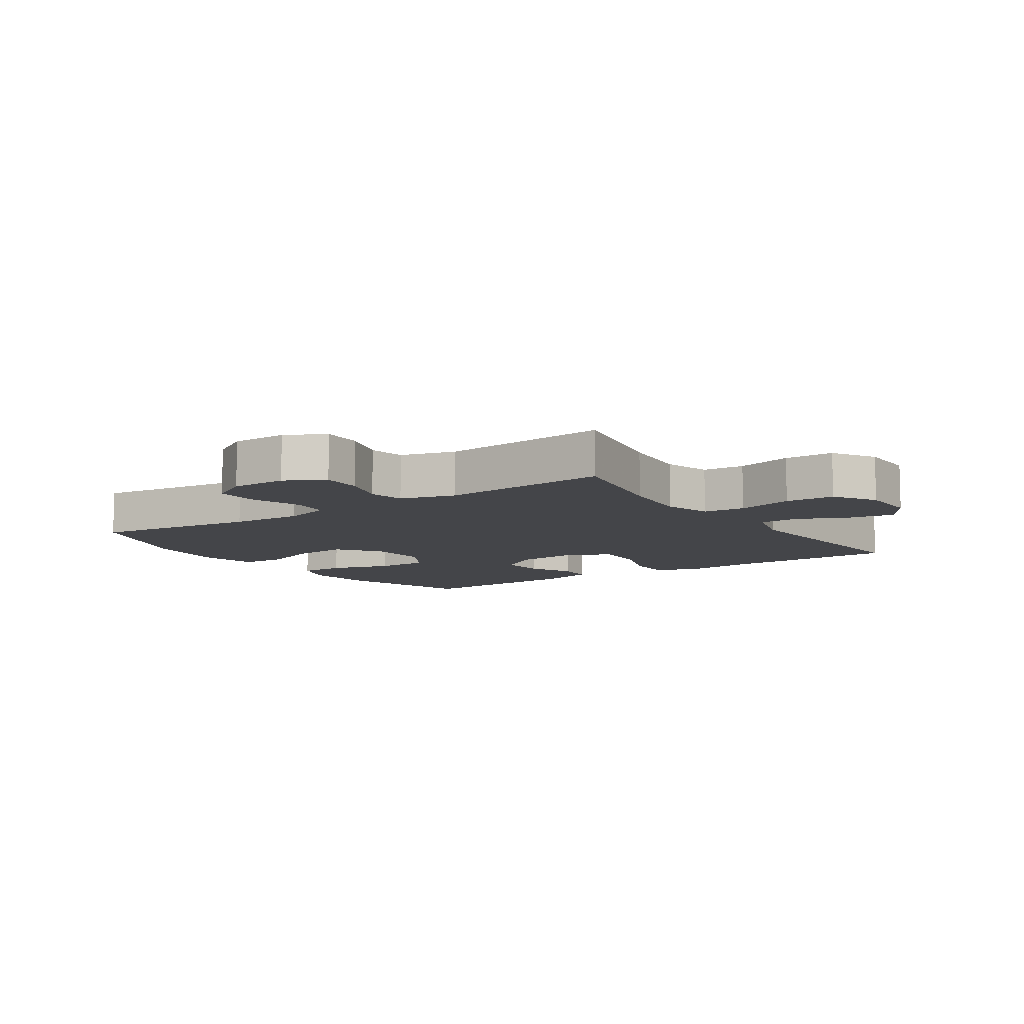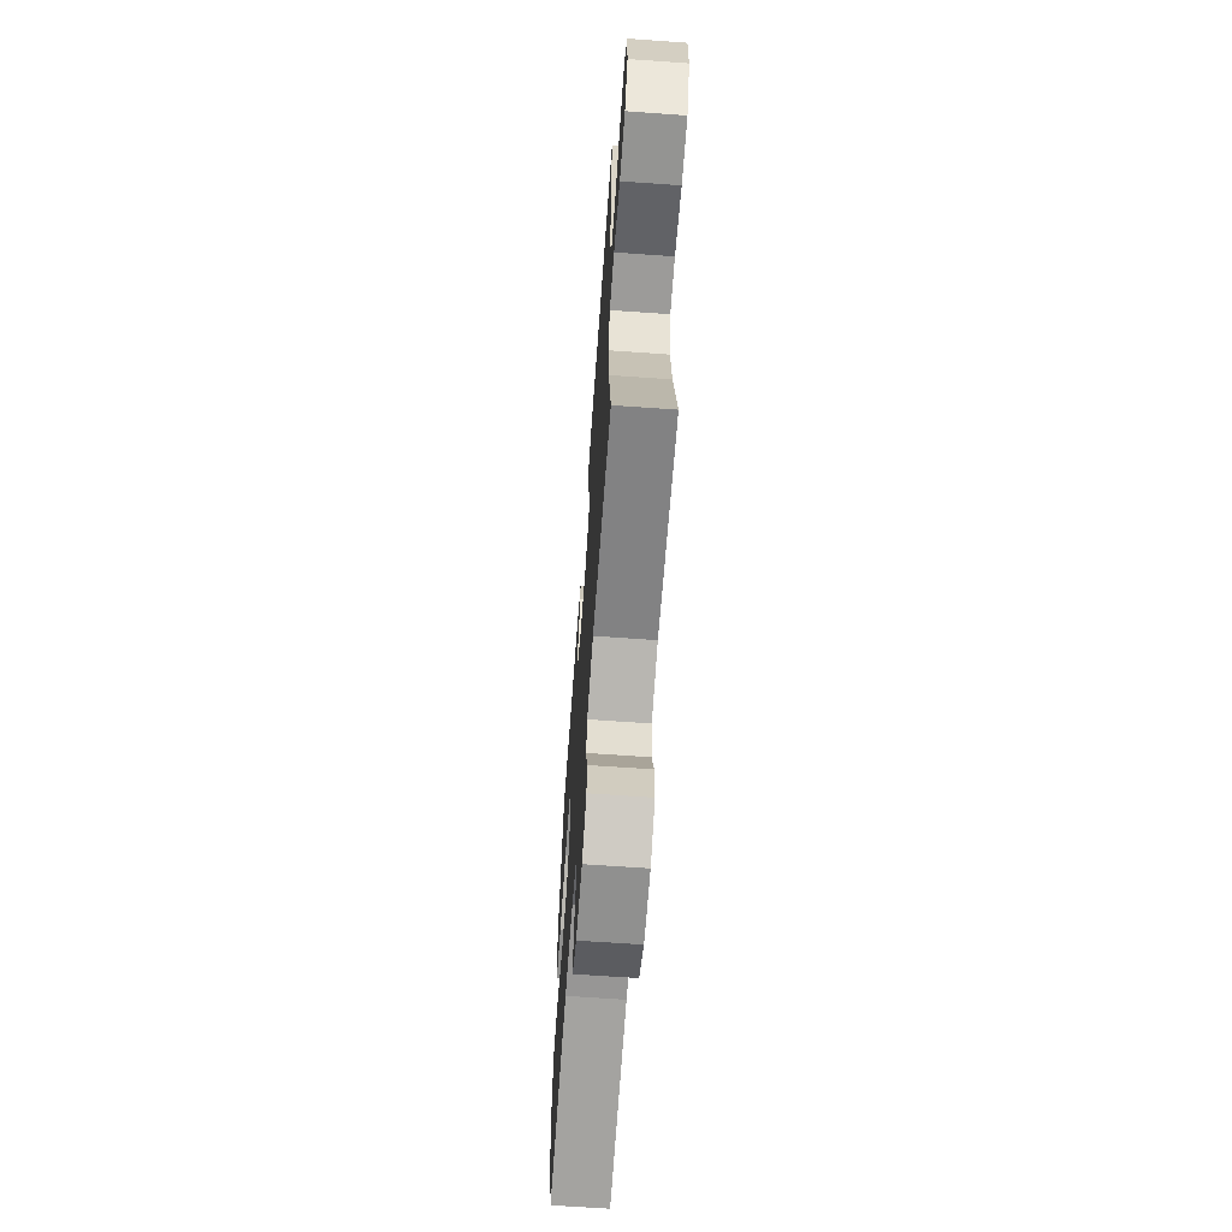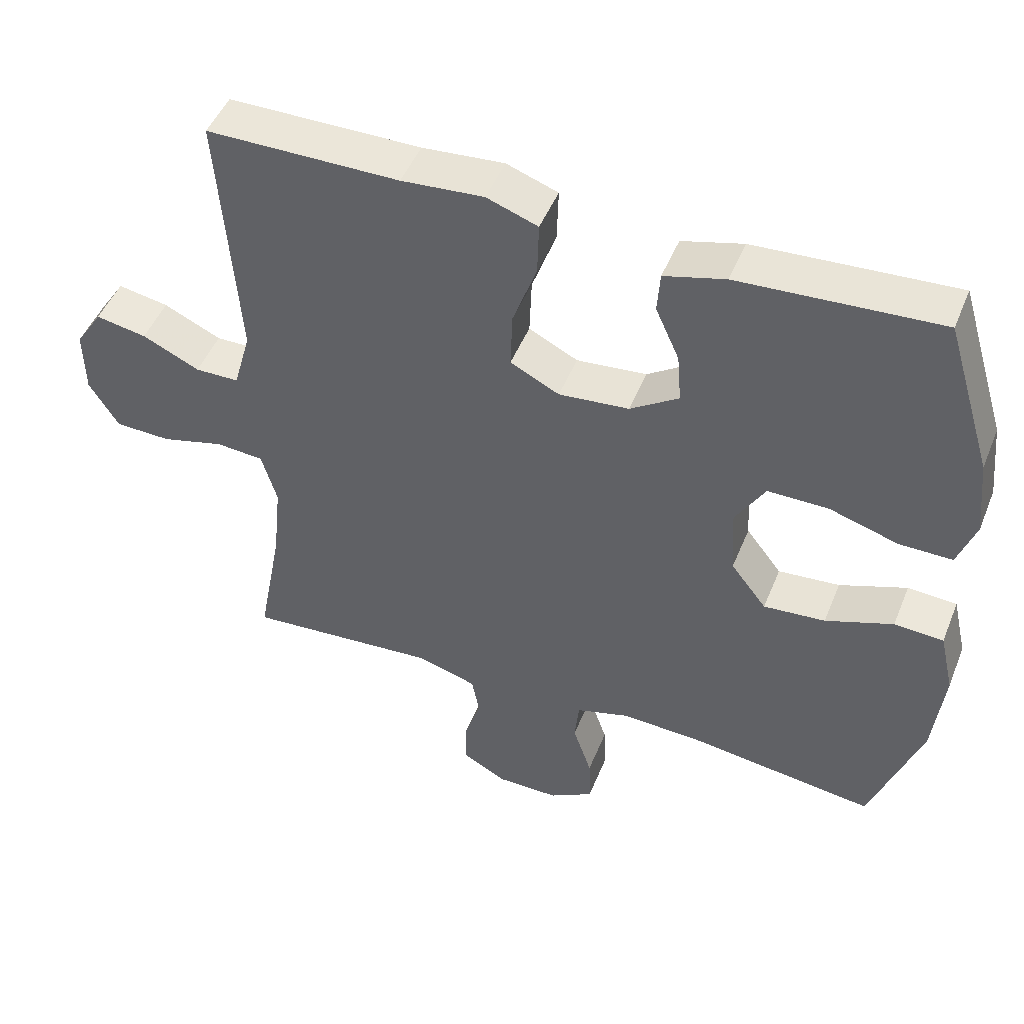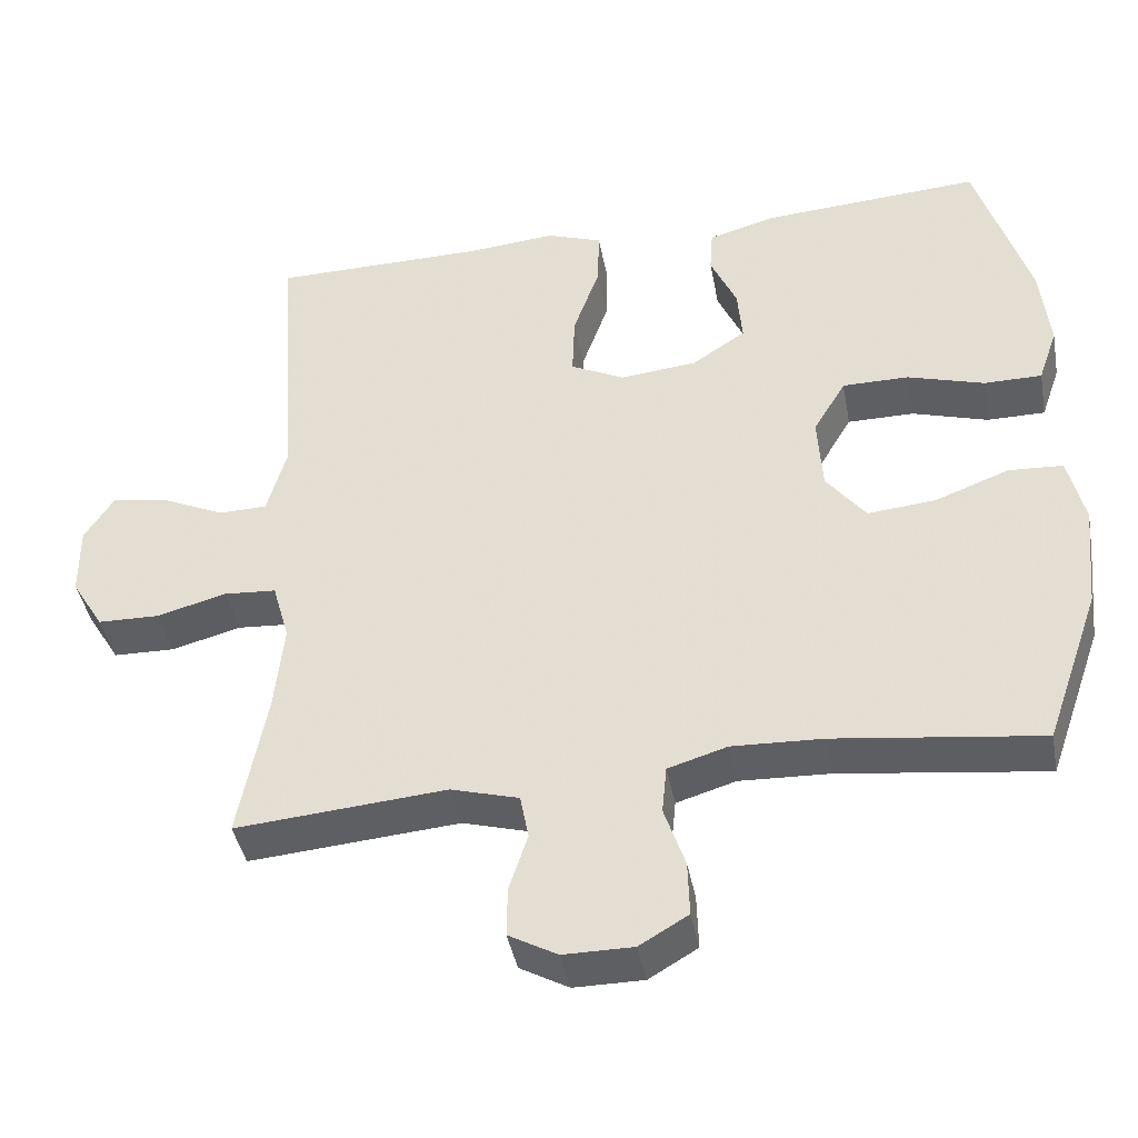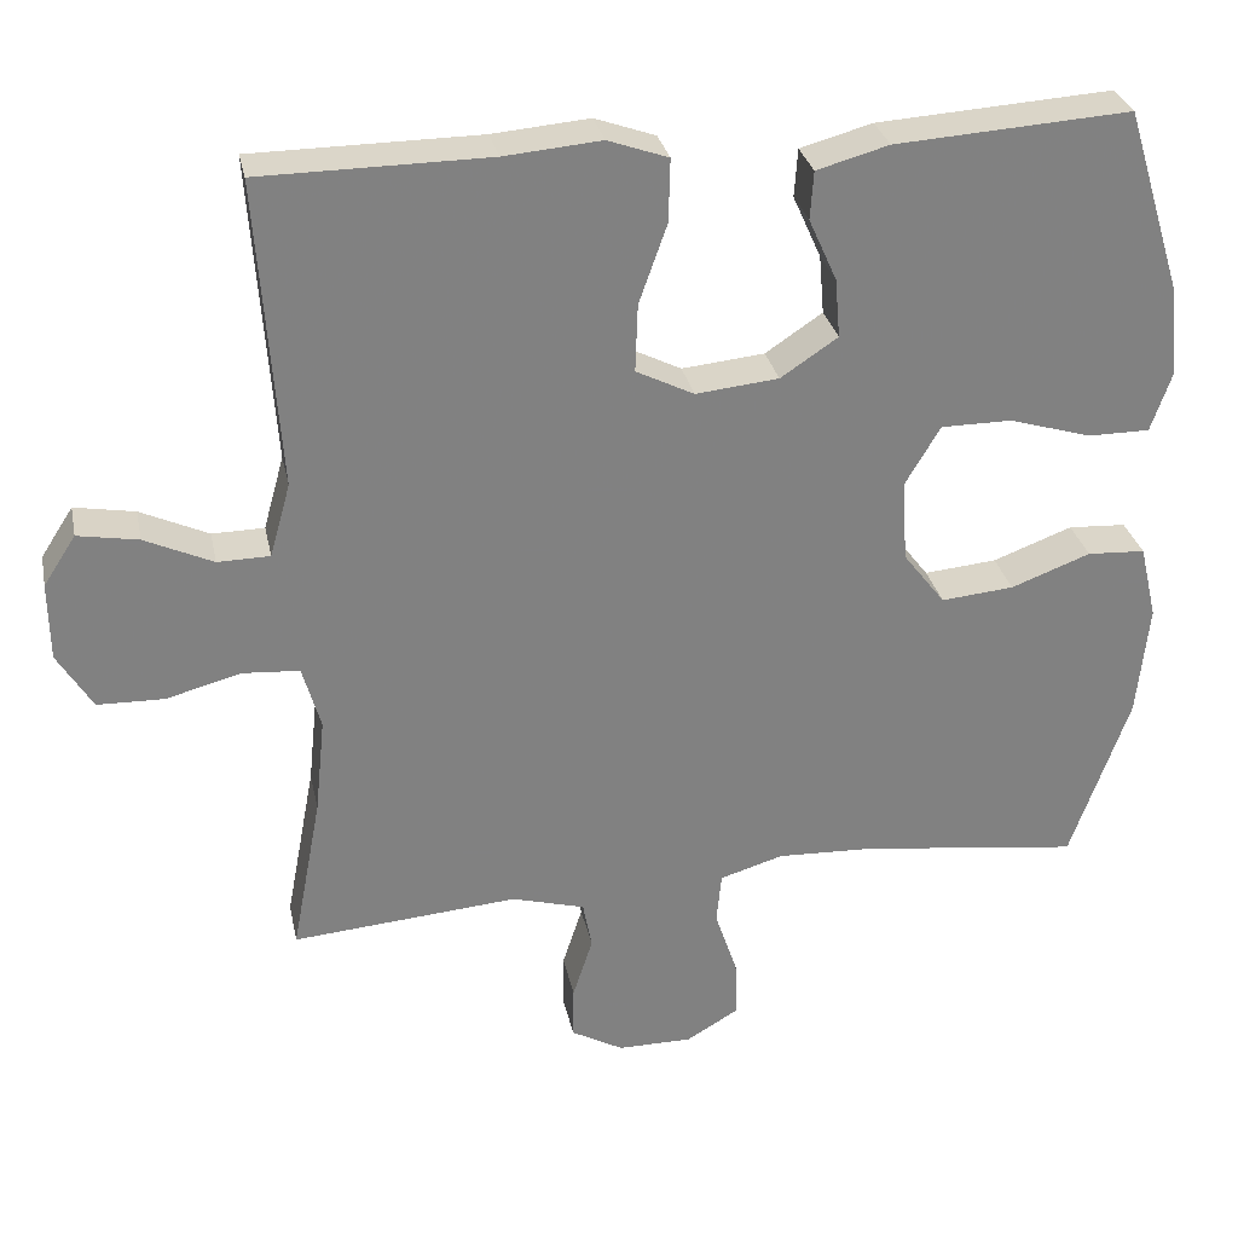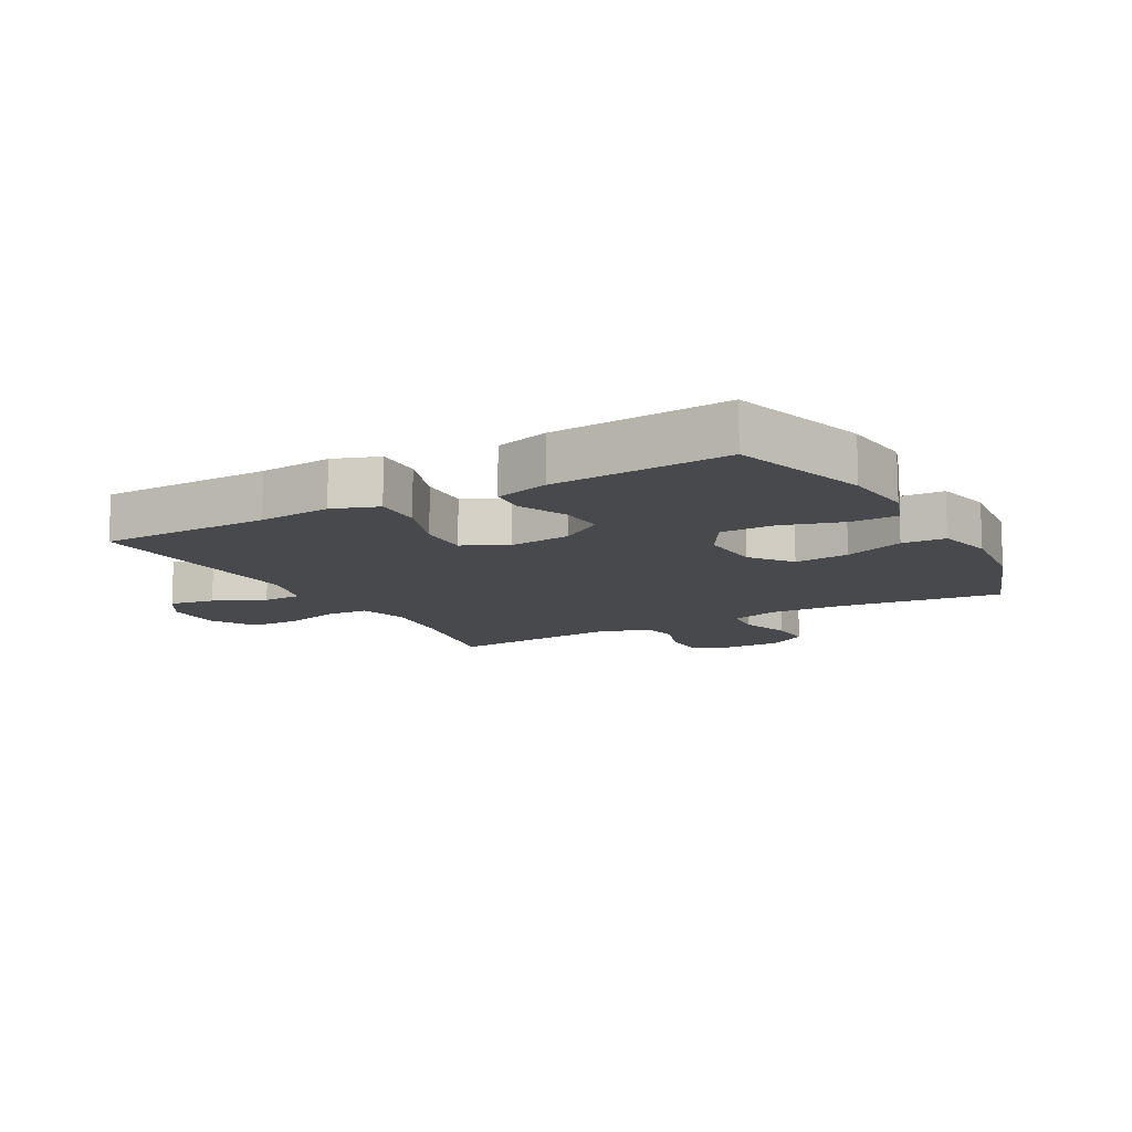
<metadata>
{"format":"obj","ext":"obj","renderer":"f3d","projection":"perspective","resolution":1024,"background":"white","views":[{"elev":-9.1,"azim":-145.7,"up":"+Y"},{"elev":-65.5,"azim":-94.1,"up":"+Z"},{"elev":48.3,"azim":21.6,"up":"+Z"},{"elev":-41.7,"azim":10.6,"up":"+Z"},{"elev":29.9,"azim":-11.7,"up":"+Z"},{"elev":-12.1,"azim":29.2,"up":"+Y"}]}
</metadata>
<code>
v 0.5 0.07 0.5
v 0.568 0.07 0.28
v 0.58 0.07 0.167
v 0.555 0.07 0.095
v 0.48 0.07 0.095
v 0.381 0.07 0.125
v 0.295 0.07 0.125
v 0.253 0.07 0.054
v 0.259 0.07 -0.045
v 0.31 0.07 -0.111
v 0.398 0.07 -0.103
v 0.494 0.07 -0.067
v 0.564 0.07 -0.071
v 0.585 0.07 -0.161
v 0.571 0.07 -0.298
v 0.5 0.07 -0.5
v 0.234 0.07 -0.466
v 0.117 0.07 -0.461
v 0.04 0.07 -0.484
v 0.034 0.07 -0.546
v 0.061 0.07 -0.626
v 0.063 0.07 -0.697
v 0 0.07 -0.734
v -0.09 0.07 -0.734
v -0.153 0.07 -0.699
v -0.152 0.07 -0.635
v -0.128 0.07 -0.561
v -0.139 0.07 -0.503
v -0.227 0.07 -0.478
v -0.5 0.07 -0.5
v -0.464 0.07 -0.309
v -0.452 0.07 -0.193
v -0.474 0.07 -0.116
v -0.542 0.07 -0.111
v -0.633 0.07 -0.135
v -0.713 0.07 -0.133
v -0.755 0.07 -0.064
v -0.756 0.07 0.03
v -0.717 0.07 0.09
v -0.644 0.07 0.077
v -0.562 0.07 0.039
v -0.499 0.07 0.04
v -0.474 0.07 0.129
v -0.5 0.07 0.5
v -0.225 0.07 0.502
v -0.108 0.07 0.512
v -0.035 0.07 0.486
v -0.037 0.07 0.41
v -0.071 0.07 0.314
v -0.074 0.07 0.232
v -0.004 0.07 0.197
v 0.096 0.07 0.207
v 0.165 0.07 0.253
v 0.159 0.07 0.324
v 0.125 0.07 0.4
v 0.129 0.07 0.458
v 0.216 0.07 0.482
v 0.5 0 0.5
v 0.568 0 0.28
v 0.58 0 0.167
v 0.555 0 0.095
v 0.48 0 0.095
v 0.381 0 0.125
v 0.295 0 0.125
v 0.253 0 0.054
v 0.259 0 -0.045
v 0.31 0 -0.111
v 0.398 0 -0.103
v 0.494 0 -0.067
v 0.564 0 -0.071
v 0.585 0 -0.161
v 0.571 0 -0.298
v 0.5 0 -0.5
v 0.234 0 -0.466
v 0.117 0 -0.461
v 0.04 0 -0.484
v 0.034 0 -0.546
v 0.061 0 -0.626
v 0.063 0 -0.697
v 0 0 -0.734
v -0.09 0 -0.734
v -0.153 0 -0.699
v -0.152 0 -0.635
v -0.128 0 -0.561
v -0.139 0 -0.503
v -0.227 0 -0.478
v -0.5 0 -0.5
v -0.464 0 -0.309
v -0.452 0 -0.193
v -0.474 0 -0.116
v -0.542 0 -0.111
v -0.633 0 -0.135
v -0.713 0 -0.133
v -0.755 0 -0.064
v -0.756 0 0.03
v -0.717 0 0.09
v -0.644 0 0.077
v -0.562 0 0.039
v -0.499 0 0.04
v -0.474 0 0.129
v -0.5 0 0.5
v -0.225 0 0.502
v -0.108 0 0.512
v -0.035 0 0.486
v -0.037 0 0.41
v -0.071 0 0.314
v -0.074 0 0.232
v -0.004 0 0.197
v 0.096 0 0.207
v 0.165 0 0.253
v 0.159 0 0.324
v 0.125 0 0.4
v 0.129 0 0.458
v 0.216 0 0.482
f 54 55 56 57
f 53 54 57 1
f 46 47 48 49
f 45 46 49 50
f 43 44 45 50
f 42 43 50 51
f 38 39 40 41
f 38 41 42
f 37 38 42
f 34 35 36 37
f 33 34 37 42
f 32 33 42 51
f 29 30 31
f 28 29 31 32
f 24 25 26 27
f 24 27 28
f 23 24 28
f 20 21 22 23
f 19 20 23 28
f 18 19 28 32
f 14 15 16 17
f 11 12 13 14
f 10 11 14 17
f 9 10 17 18
f 3 4 5 6
f 3 6 7
f 53 1 2 3
f 52 53 3 7
f 8 9 18 32
f 32 51 52
f 7 8 32 52
f 114 113 112 111
f 58 114 111 110
f 106 105 104 103
f 107 106 103 102
f 107 102 101 100
f 108 107 100 99
f 98 97 96 95
f 99 98 95
f 99 95 94
f 94 93 92 91
f 99 94 91 90
f 108 99 90 89
f 88 87 86
f 89 88 86 85
f 84 83 82 81
f 85 84 81
f 85 81 80
f 80 79 78 77
f 85 80 77 76
f 89 85 76 75
f 74 73 72 71
f 71 70 69 68
f 74 71 68 67
f 75 74 67 66
f 63 62 61 60
f 64 63 60
f 60 59 58 110
f 64 60 110 109
f 89 75 66 65
f 109 108 89
f 109 89 65 64
f 1 58 59 2
f 2 59 60 3
f 3 60 61 4
f 4 61 62 5
f 5 62 63 6
f 6 63 64 7
f 7 64 65 8
f 8 65 66 9
f 9 66 67 10
f 10 67 68 11
f 11 68 69 12
f 12 69 70 13
f 13 70 71 14
f 14 71 72 15
f 15 72 73 16
f 16 73 74 17
f 17 74 75 18
f 18 75 76 19
f 19 76 77 20
f 20 77 78 21
f 21 78 79 22
f 22 79 80 23
f 23 80 81 24
f 24 81 82 25
f 25 82 83 26
f 26 83 84 27
f 27 84 85 28
f 28 85 86 29
f 29 86 87 30
f 30 87 88 31
f 31 88 89 32
f 32 89 90 33
f 33 90 91 34
f 34 91 92 35
f 35 92 93 36
f 36 93 94 37
f 37 94 95 38
f 38 95 96 39
f 39 96 97 40
f 40 97 98 41
f 41 98 99 42
f 42 99 100 43
f 43 100 101 44
f 44 101 102 45
f 45 102 103 46
f 46 103 104 47
f 47 104 105 48
f 48 105 106 49
f 49 106 107 50
f 50 107 108 51
f 51 108 109 52
f 52 109 110 53
f 53 110 111 54
f 54 111 112 55
f 55 112 113 56
f 56 113 114 57
f 57 114 58 1

</code>
